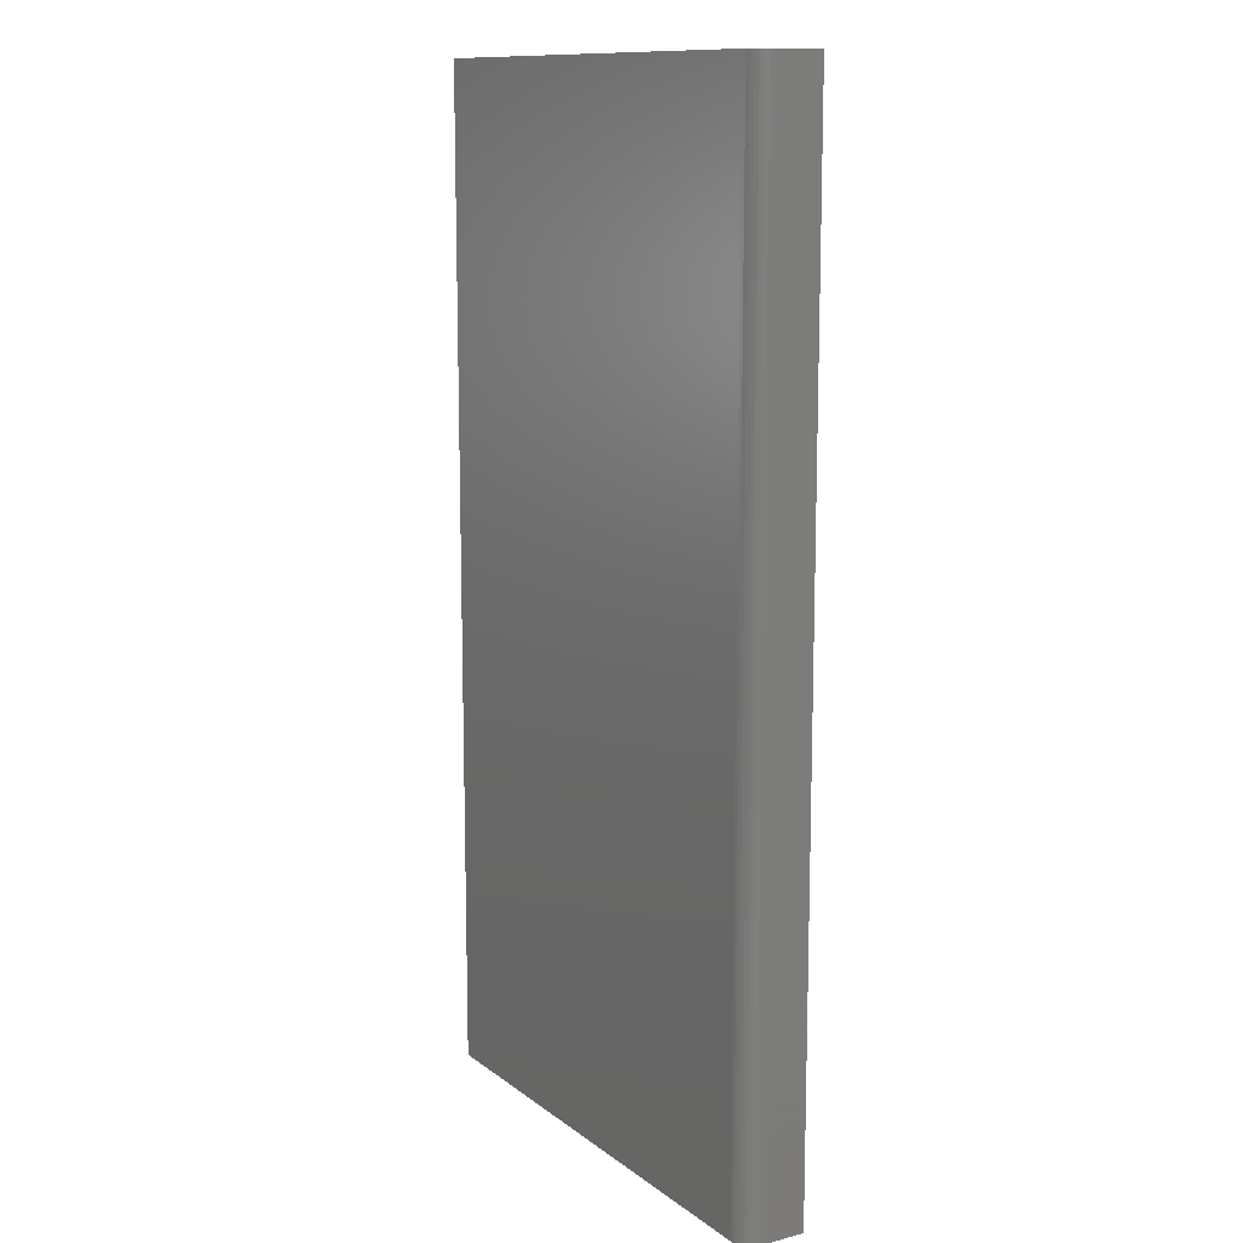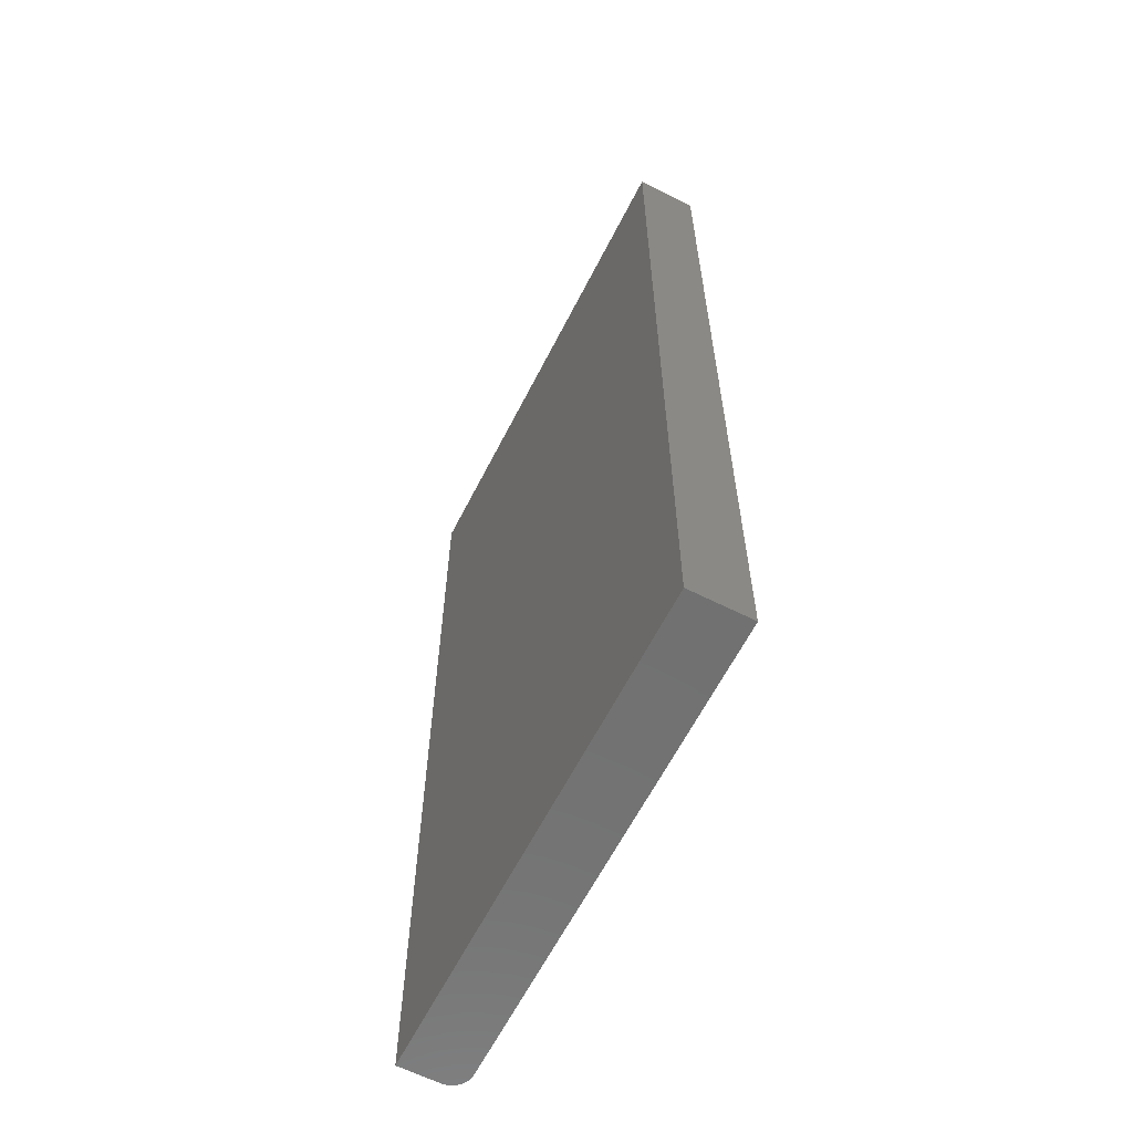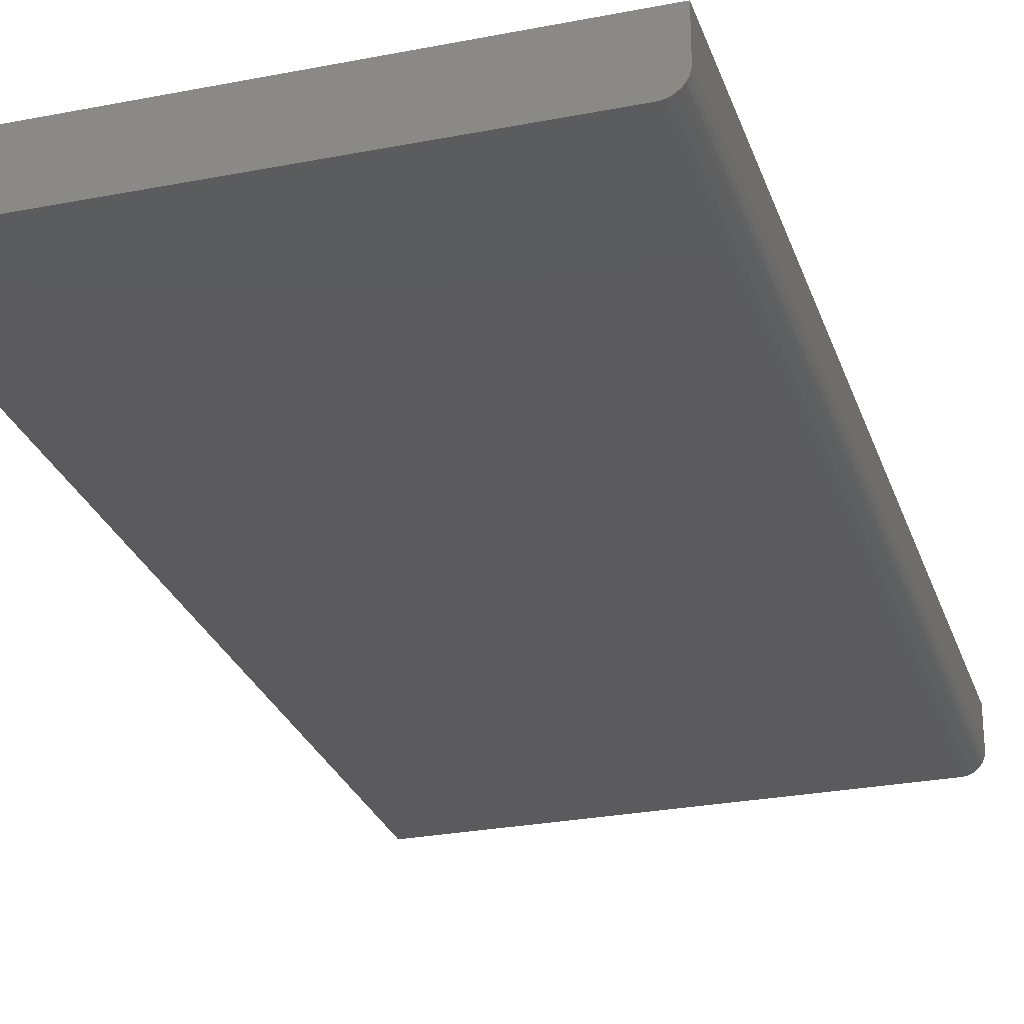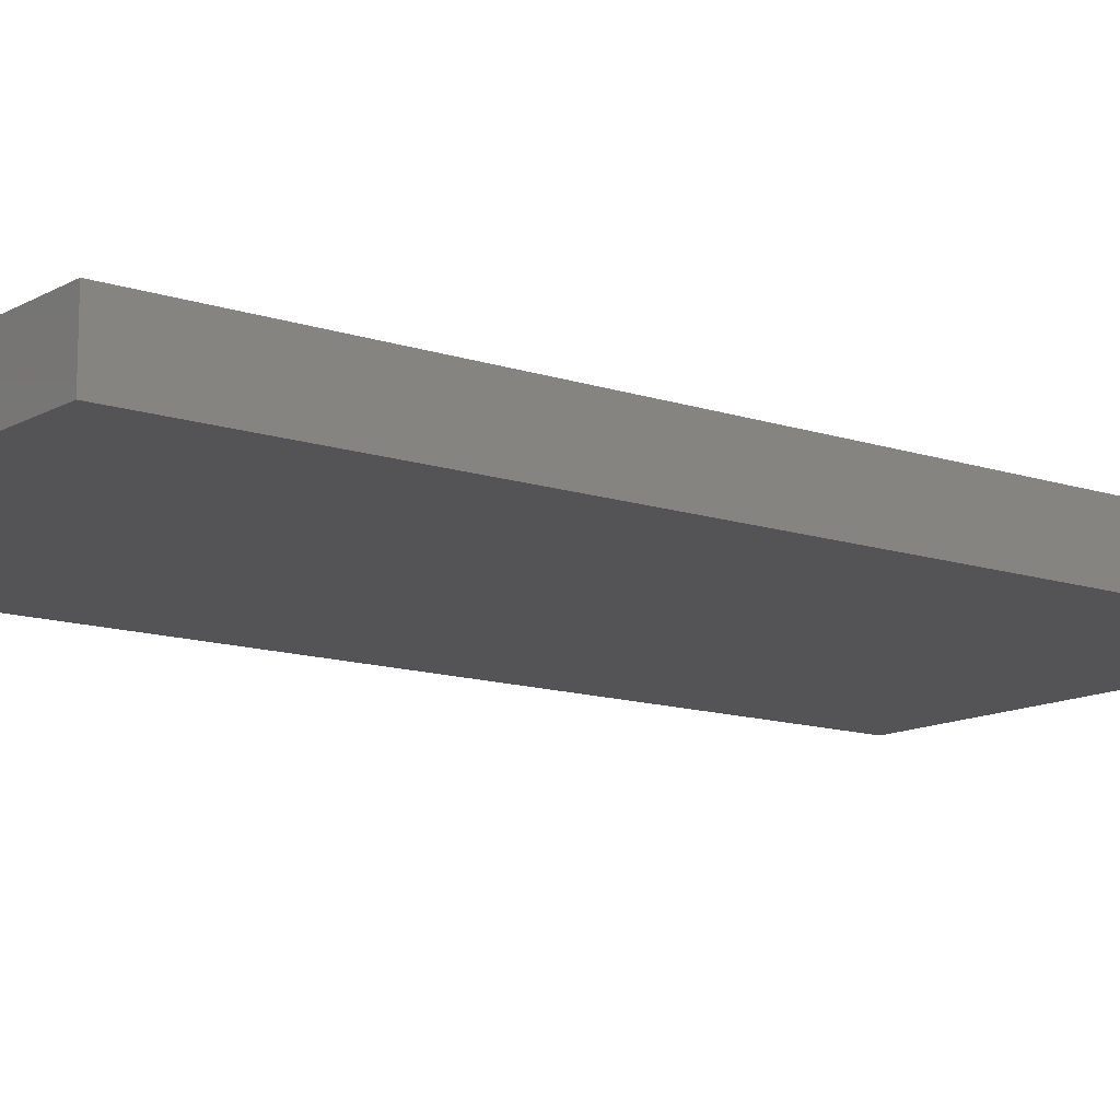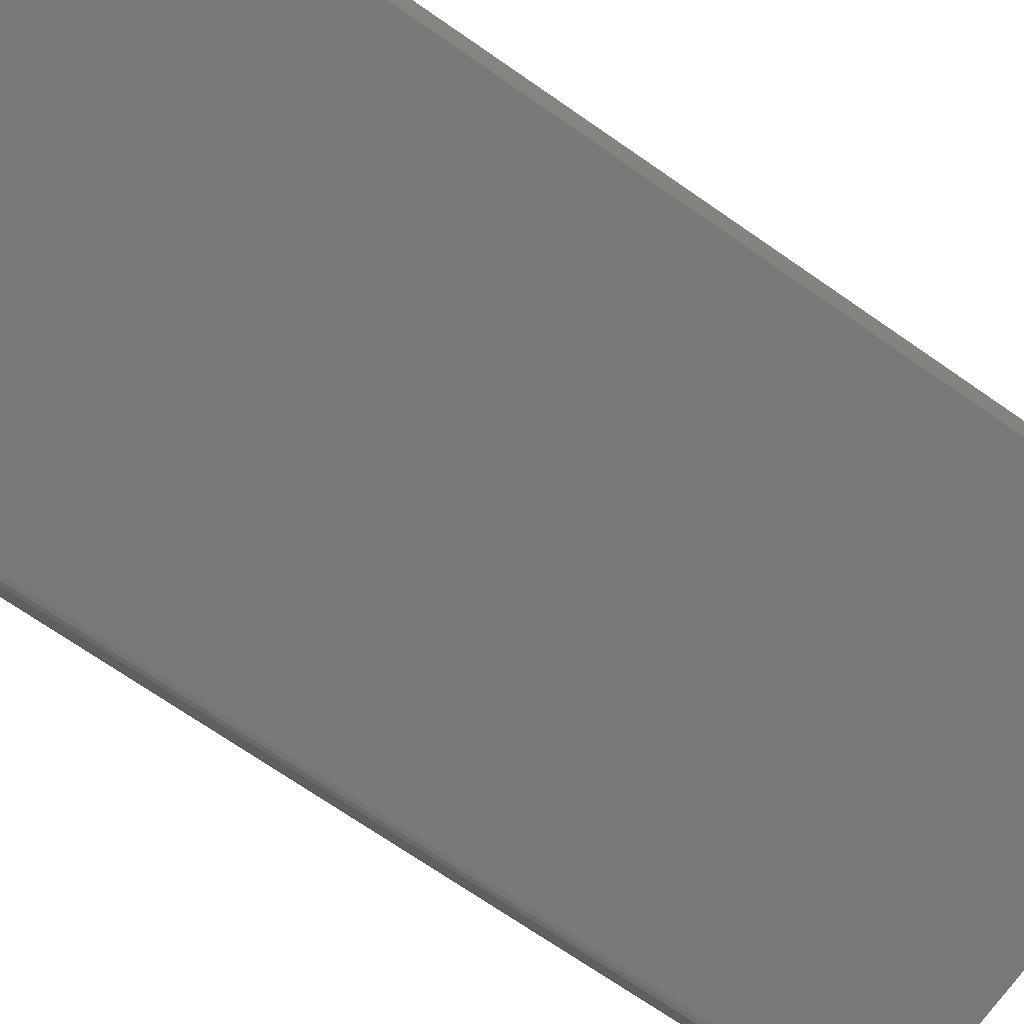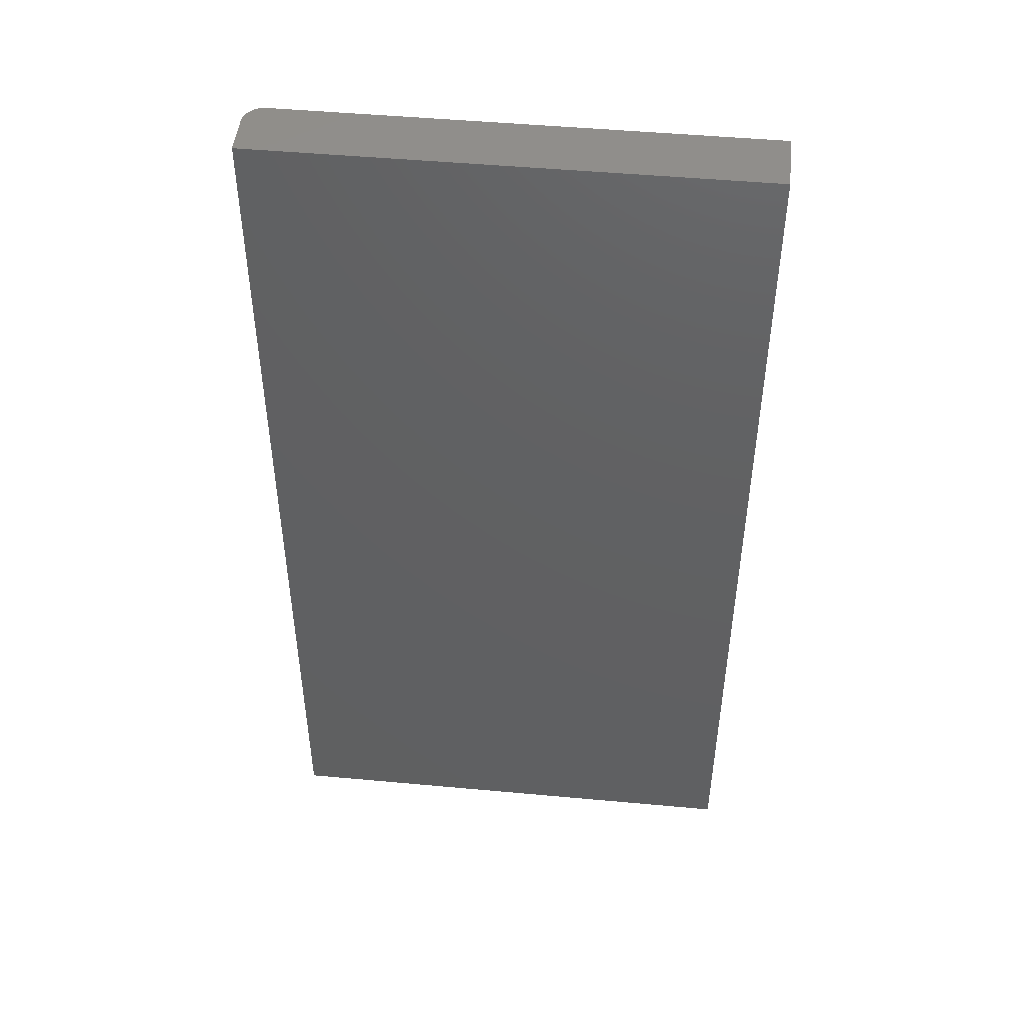
<metadata>
{"format":"stl","ext":"stl","renderer":"f3d","projection":"perspective","resolution":1024,"background":"white","views":[{"elev":12.2,"azim":58.7,"up":"+Z"},{"elev":-62.8,"azim":-117.0,"up":"+Z"},{"elev":-27.2,"azim":16.8,"up":"+Y"},{"elev":-12.5,"azim":-128.0,"up":"+Y"},{"elev":-71.5,"azim":-124.7,"up":"+Y"},{"elev":48.0,"azim":-174.1,"up":"+Z"}]}
</metadata>
<code>
# stl→obj: 24 verts, 44 faces
v -0.5156 -0.09375 -0.75
v 0.2071 -0.09375 -0.75
v -0.5156 -0.09375 0.7422
v 0.2071 -0.09375 0.7422
v 0.2331 -0.07986 0.7422
v 0.219 -0.09137 0.7422
v 0.2244 -0.08848 0.7422
v 0.2292 -0.0846 0.7422
v 0.2132 -0.09315 0.7422
v 0.2359 -0.07446 0.7422
v 0.2377 -0.0686 0.7422
v 0.2383 -0.0625 0.7422
v 0.2383 2.494e-16 0.7422
v -0.5156 1.657e-16 0.7422
v 0.2383 -0.0625 -0.75
v 0.2383 8.37e-17 -0.75
v 0.2377 -0.0686 -0.75
v 0.2359 -0.07446 -0.75
v 0.2331 -0.07986 -0.75
v 0.2292 -0.0846 -0.75
v 0.2244 -0.08848 -0.75
v 0.219 -0.09137 -0.75
v 0.2132 -0.09315 -0.75
v -0.5156 0 -0.75
f 1 2 3
f 3 2 4
f 5 6 7
f 5 7 8
f 9 6 5
f 9 5 10
f 9 10 11
f 9 11 12
f 9 12 13
f 9 13 4
f 4 13 3
f 3 13 14
f 15 16 12
f 12 16 13
f 15 17 18
f 16 15 18
f 16 18 19
f 16 19 20
f 16 20 21
f 16 21 22
f 16 22 23
f 16 23 2
f 16 2 1
f 16 1 24
f 15 12 17
f 17 12 11
f 17 11 18
f 18 11 10
f 18 10 19
f 19 10 5
f 19 5 20
f 20 5 8
f 20 8 21
f 21 8 7
f 21 7 22
f 22 7 6
f 22 6 23
f 23 6 9
f 23 9 2
f 2 9 4
f 24 14 16
f 16 14 13
f 3 14 1
f 1 14 24

</code>
